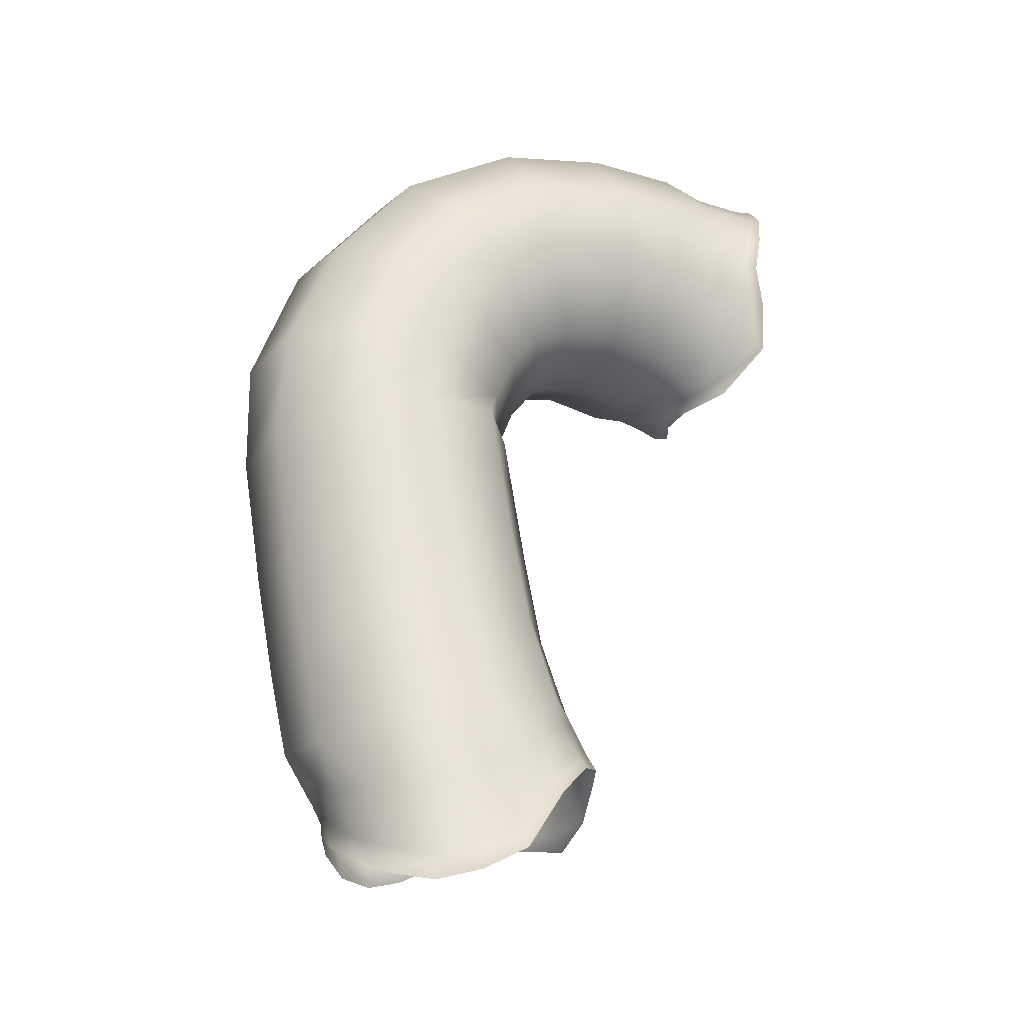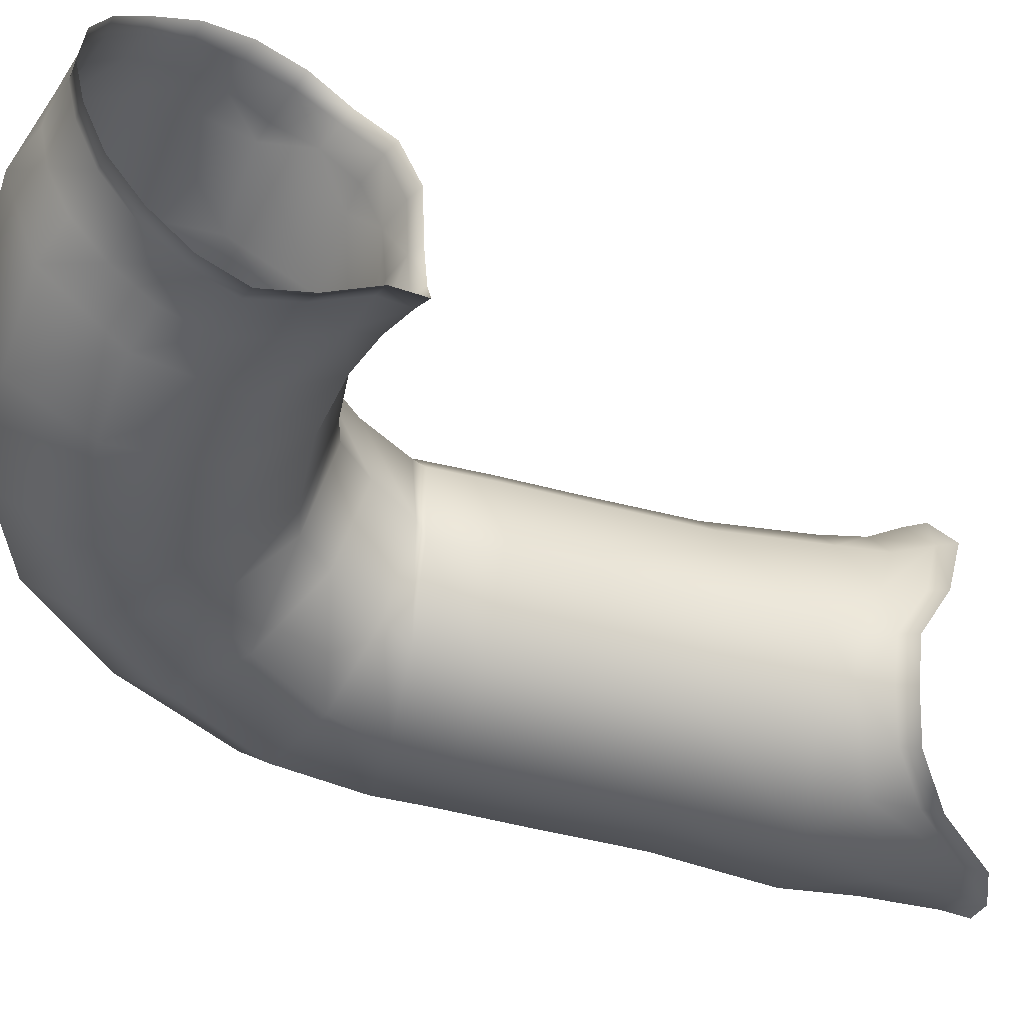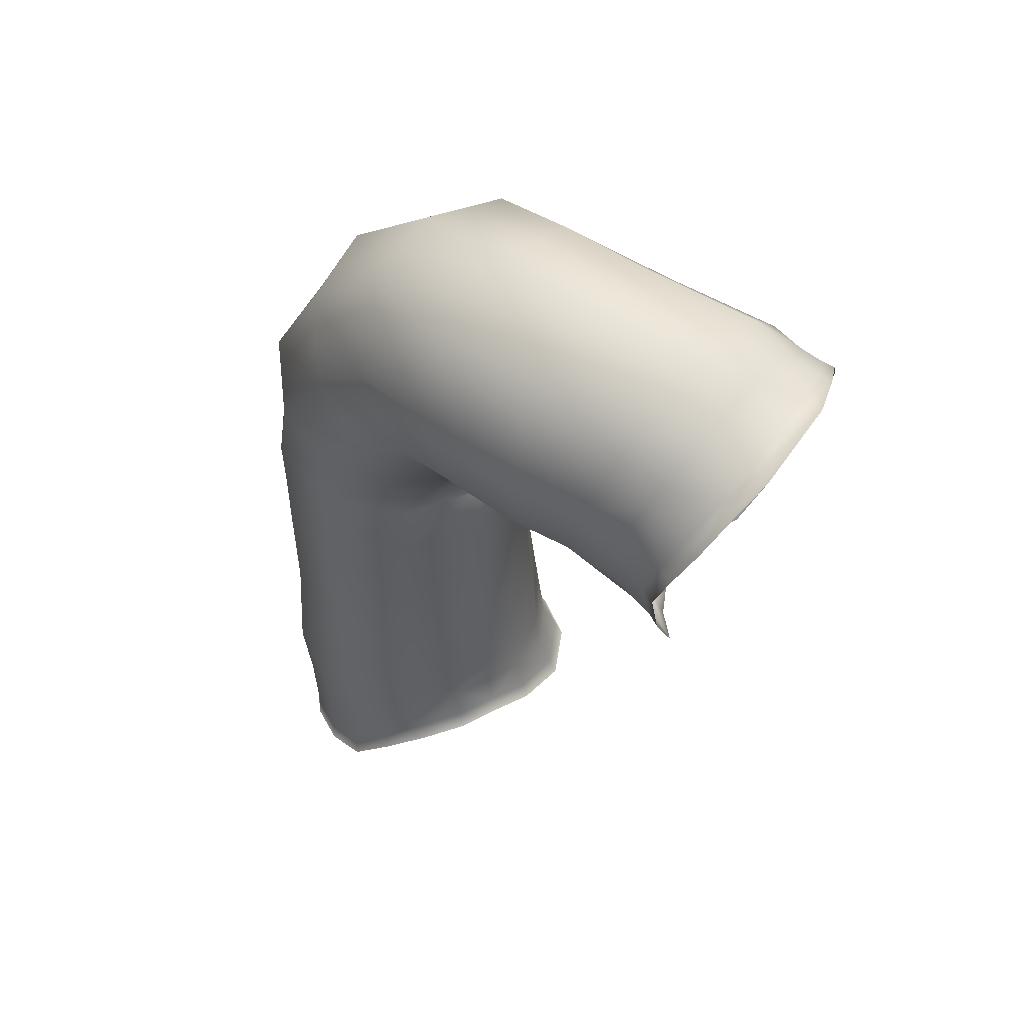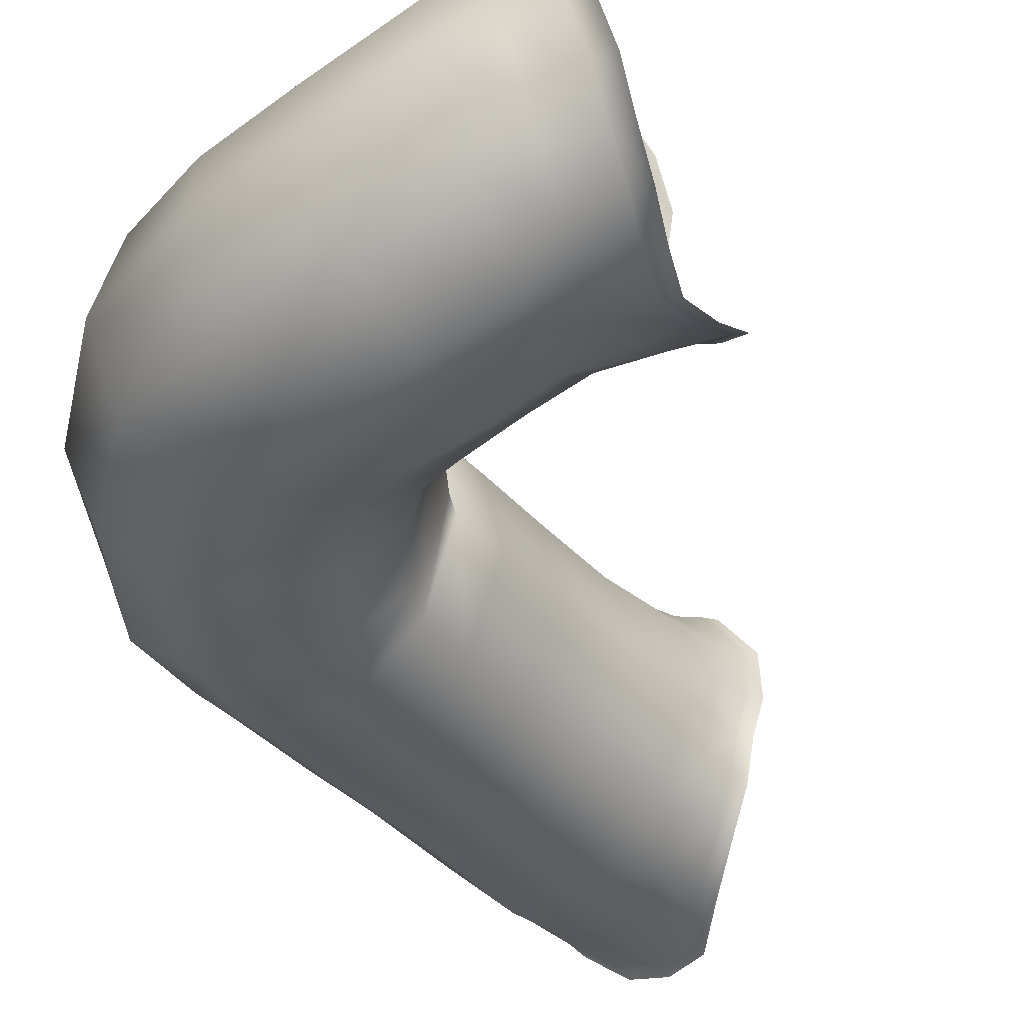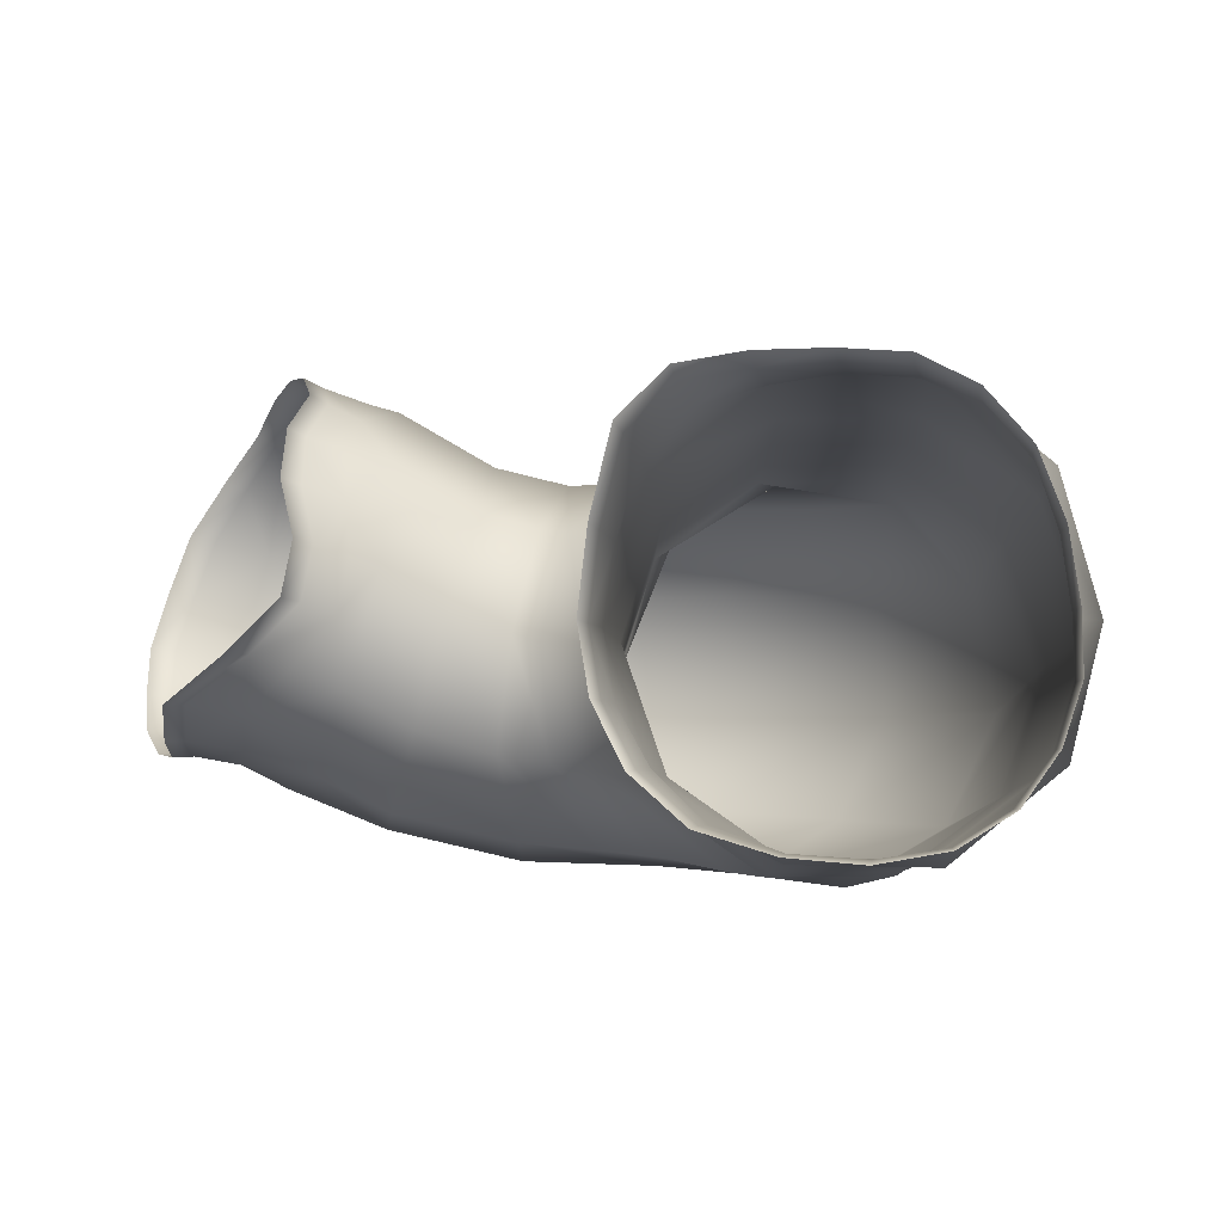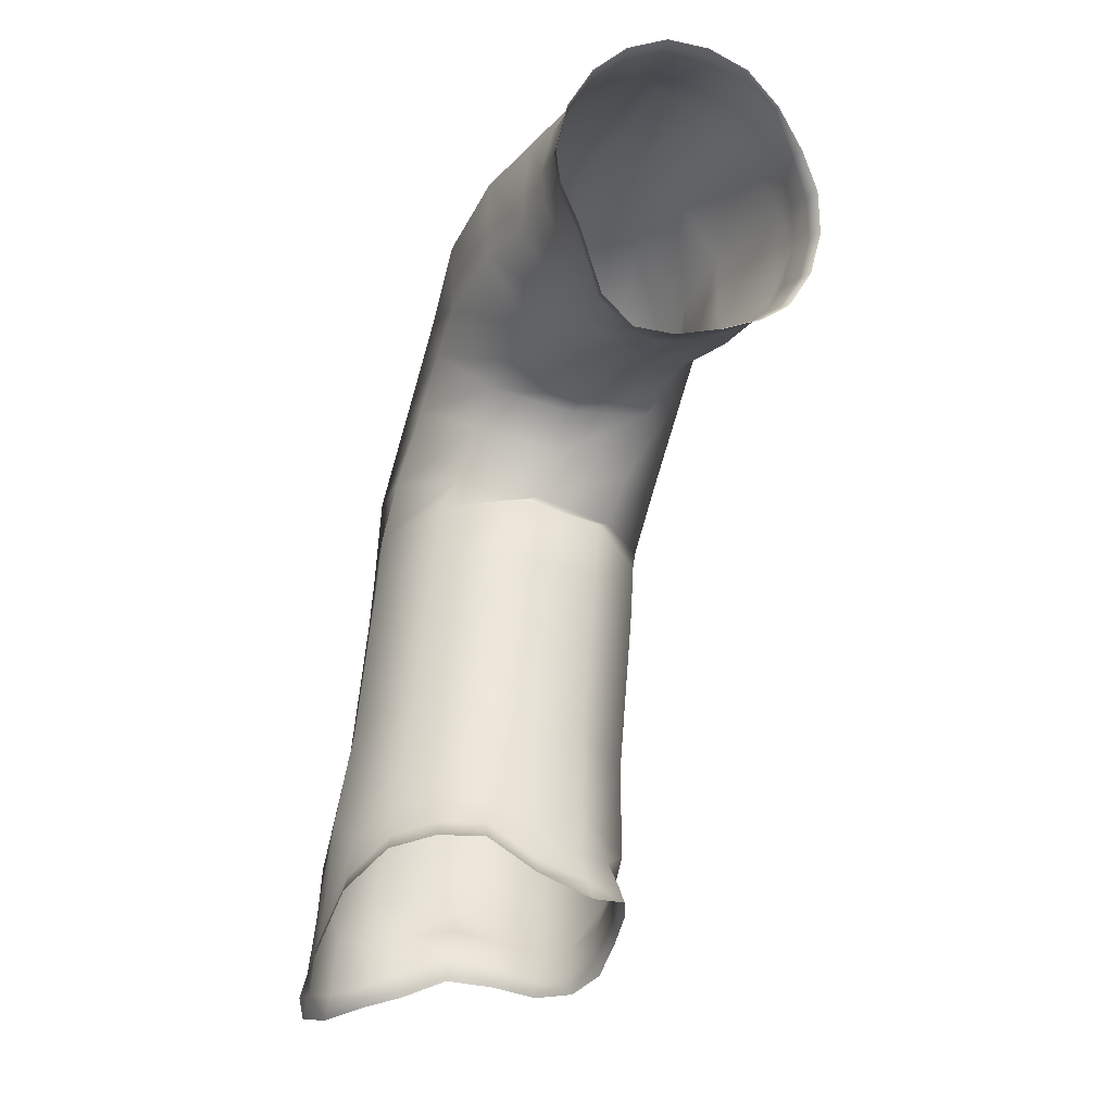
<metadata>
{"format":"obj","ext":"obj","renderer":"f3d","projection":"perspective","resolution":1024,"background":"white","views":[{"elev":-21.6,"azim":-10.1,"up":"+Z"},{"elev":-31.6,"azim":67.7,"up":"+Y"},{"elev":62.5,"azim":52.3,"up":"+Z"},{"elev":-28.4,"azim":26.5,"up":"+Y"},{"elev":-12.7,"azim":171.1,"up":"+Y"},{"elev":-24.6,"azim":79.6,"up":"+Z"}]}
</metadata>
<code>
g k_PlaySurface85
v -7746 474.2 -6821
v -7709 457.1 -6946
v -7755 317.9 -6956
v -7793 341.9 -6816
v -7771 491.2 -6671
v -7818 359 -6663
v -7788 505 -6543
v -7835 372.6 -6536
v -7802 513.2 -6443
v -7848 380.3 -6444
v -7807 541.5 -6432
v -7835 407.2 -6402
v -7780 568.7 -6362
v -7798 436.3 -6319
v -7737 583.5 -6305
v -7756 450.5 -6264
v -7706 595.6 -6292
v -7697 463.7 -6245
v -7632 619.5 -6279
v -7604 492.2 -6229
v -7557 665.8 -6286
v -7523 533.6 -6241
v -7785 607.7 -6843
v -7745 598.4 -6995
v -7810 624.7 -6691
v -7828 638.6 -6561
v -7842 647.2 -6457
v -7864 669.4 -6446
v -7838 696.9 -6362
v -7773 716.9 -6279
v -7742 726.9 -6257
v -7672 748.9 -6242
v -7573 803.2 -6247
v -7894 691.3 -6872
v -7857 684.8 -7027
v -7920 708.5 -6716
v -7938 722.5 -6584
v -7953 731 -6480
v -7984 742 -6438
v -7949 771.8 -6319
v -7850 799.6 -6195
v -7790 807.4 -6152
v -7705 830.9 -6132
v -7590 893.1 -6134
v -8032 693 -6897
v -8000 686.2 -7062
v -8059 710.5 -6737
v -8077 724.6 -6603
v -8091 732.7 -6503
v -8121 731.7 -6411
v -8070 764.9 -6250
v -7938 800.1 -6086
v -7832 806.4 -6018
v -7717 834.2 -5992
v -7557 901.4 -5990
v -8147 612.3 -6909
v -8119 601.1 -7070
v -8174 630 -6745
v -8192 644 -6610
v -8205 651.6 -6518
v -8224 642.3 -6375
v -8156 678.7 -6179
v -8004 718.2 -5993
v -7852 724.2 -5906
v -7704 757.6 -5875
v -7531 824.7 -5870
v -8194 480 -6903
v -8168 461.8 -7038
v -8220 497.8 -6737
v -8239 511.6 -6603
v -8251 518.6 -6519
v -8252 508 -6345
v -8174 546.3 -6136
v -8023 585.2 -5952
v -7842 592.3 -5858
v -7671 630.4 -5826
v -7506 692.5 -5819
v -8155 346.5 -6882
v -8128 321.6 -7049
v -8182 364.3 -6733
v -8199 378 -6586
v -8211 384.6 -6505
v -8196 380.1 -6331
v -8116 418.1 -6136
v -7987 451.8 -5978
v -7806 461.1 -5893
v -7630 501 -5863
v -7482 555.2 -5858
v -8046 263 -6853
v -8015 227.5 -7025
v -8072 280.5 -6691
v -8089 294.1 -6562
v -8100 300.8 -6482
v -8075 307.5 -6340
v -8006 343.1 -6179
v -7910 369.1 -6062
v -7758 380.6 -5998
v -7598 419 -5972
v -7479 465.2 -5971
v -7908 261.2 -6828
v -7871 232.2 -6990
v -7932 278.5 -6671
v -7950 292.1 -6543
v -7962 299.1 -6459
v -7938 317.9 -6366
v -7884 350.1 -6249
v -7825 368.6 -6171
v -7736 381.6 -6132
v -7589 415.7 -6112
v -7501 457 -6115
v -7793 341.9 -6816
v -7755 317.9 -6956
v -7818 359 -6663
v -7835 372.6 -6536
v -7848 380.3 -6444
v -7835 407.2 -6402
v -7798 436.3 -6319
v -7756 450.5 -6264
v -7697 463.7 -6245
v -7604 492.2 -6229
v -7523 533.6 -6241
v -7714 378.7 -6991
v -7694 371.7 -7038
v -7723 305.2 -7053
v -7744 314.3 -7011
v -7702 448.5 -6996
v -7682 442.3 -7040
v -7462 554.6 -6260
v -7509 613.6 -6276
v -7411 563.1 -6280
v -7468 622.8 -6294
v -7480 690.5 -6295
v -7522 680.5 -6283
v -7444 623.9 -6307
v -7385 562.5 -6290
v -7457 693.6 -6306
v -7707 521 -7035
v -7684 517.9 -7090
v -7726 593.3 -7067
v -7701 601 -7118
v -7517 748.9 -6275
v -7467 759.9 -6287
v -7472 824.3 -6259
v -7521 812.2 -6247
v -7441 765.1 -6298
v -7450 831.5 -6269
v -7777 644.3 -7062
v -7754 656.6 -7104
v -7844 666.4 -7068
v -7826 671.2 -7106
v -7539 863.8 -6200
v -7500 876.9 -6212
v -7501 913.3 -6152
v -7557 899.4 -6140
v -7478 885.8 -6222
v -7474 923.4 -6160
v -7914 676.6 -7086
v -7897 672.5 -7133
v -7979 666.4 -7112
v -7961 662.1 -7161
v -7530 914.5 -6072
v -7491 929.1 -6084
v -7478 923.6 -6015
v -7513 908.7 -6003
v -7463 939.8 -6090
v -7448 934.3 -6019
v -8036 634.6 -7134
v -8016 629.9 -7180
v -8085 585.1 -7123
v -8064 579.9 -7177
v -7485 881.5 -5941
v -7455 896.5 -5952
v -7423 851.3 -5901
v -7460 836.6 -5890
v -7432 906.4 -5955
v -7396 859.9 -5902
v -8118 522.1 -7101
v -8097 516.2 -7145
v -8131 452.3 -7084
v -8110 445.7 -7132
v -7455 777.6 -5856
v -7387 791.6 -5867
v -7364 723.9 -5852
v -7436 710.7 -5842
v -7356 798.5 -5866
v -7332 728.8 -5851
v -8122 382.3 -7099
v -8101 375 -7164
v -8093 317.1 -7128
v -8072 307.9 -7198
v -7420 642.3 -5850
v -7343 654.5 -5860
v -7337 590.2 -5888
v -7413 579 -5878
v -7312 657.3 -5859
v -7307 590.9 -5888
v -8046 259.4 -7128
v -8025 249.5 -7226
v -7986 221.8 -7130
v -7965 211.8 -7241
v -7411 527.4 -5925
v -7338 537.5 -5935
v -7349 501.1 -5995
v -7419 491.8 -5985
v -7309 536.6 -5936
v -7321 499 -5998
v -7919 215 -7125
v -7897 201.5 -7232
v -7851 224.4 -7095
v -7830 210.7 -7196
v -7430 476.7 -6052
v -7362 485.3 -6063
v -7350 490.8 -6132
v -7418 482.5 -6121
v -7336 482.6 -6067
v -7325 488.1 -6138
v -7791 259.4 -7040
v -7770 247.5 -7106
v -7791 259.4 -7040
v -7770 247.5 -7106
v -7410 509.6 -6200
v -7345 517.9 -6210
v -7410 509.6 -6200
v -7345 517.9 -6210
v -7501 457 -6115
v -7319 516 -6214
v -7319 516 -6214
v -7679 367.2 -7064
v -7710 299.2 -7079
v -7667 439.9 -7065
v -7670 517.4 -7116
v -7687 604.1 -7146
v -7757 239.9 -7133
v -7819 201.9 -7228
v -7757 239.9 -7133
v -7741 662.7 -7134
v -7814 679.4 -7133
v -8010 632.8 -7211
v -7953 666 -7194
v -8059 581.3 -7208
v -8092 515.8 -7185
v -8106 443.2 -7174
v -8097 370.4 -7207
v -8067 301.9 -7234
v -8019 241.8 -7267
v -7957 202.9 -7281
v -7888 191.2 -7265
v -7888 677.1 -7161
f 124 229 235
f 229 124 228
f 231 230 127
f 228 127 230
f 127 228 123
f 124 123 228
f 123 124 122
f 125 122 124
f 127 122 126
f 122 127 123
f 235 220 124
f 219 124 220
f 124 219 125
f 3 125 219
f 125 3 122
f 2 122 3
f 122 2 126
f 137 126 2
f 126 137 127
f 138 127 137
f 127 138 231
f 140 231 138
f 231 140 232
f 236 232 140
f 140 138 137
f 140 148 236
f 237 236 150
f 148 150 236
f 150 148 147
f 140 147 148
f 147 140 139
f 137 139 140
f 139 137 24
f 2 24 137
f 24 2 23
f 1 23 2
f 23 1 25
f 5 25 1
f 25 5 26
f 7 26 5
f 26 7 27
f 9 27 7
f 27 9 28
f 11 28 9
f 139 24 147
f 150 248 237
f 248 150 158
f 28 39 27
f 38 27 39
f 27 38 26
f 37 26 38
f 26 37 25
f 36 25 37
f 25 36 23
f 34 23 36
f 23 34 24
f 35 24 34
f 24 35 147
f 149 147 35
f 147 149 150
f 157 150 149
f 150 157 158
f 160 158 157
f 158 160 248
f 239 248 160
f 149 35 157
f 160 238 239
f 238 160 168
f 240 238 170
f 168 170 238
f 170 168 167
f 160 167 168
f 167 160 159
f 157 159 160
f 159 157 46
f 35 46 157
f 46 35 45
f 34 45 35
f 45 34 47
f 36 47 34
f 47 36 48
f 37 48 36
f 48 37 49
f 38 49 37
f 49 38 50
f 39 50 38
f 159 46 167
f 170 241 240
f 241 170 178
f 242 241 180
f 178 180 241
f 180 178 177
f 170 177 178
f 177 170 169
f 167 169 170
f 169 167 57
f 46 57 167
f 57 46 56
f 45 56 46
f 56 45 58
f 47 58 45
f 58 47 59
f 48 59 47
f 59 48 60
f 49 60 48
f 60 49 61
f 50 61 49
f 169 57 177
f 180 243 242
f 243 180 188
f 244 243 190
f 188 190 243
f 190 188 187
f 180 187 188
f 187 180 179
f 177 179 180
f 179 177 68
f 57 68 177
f 68 57 67
f 56 67 57
f 67 56 69
f 58 69 56
f 69 58 70
f 59 70 58
f 70 59 71
f 60 71 59
f 71 60 72
f 61 72 60
f 179 68 187
f 190 245 244
f 245 190 198
f 246 245 200
f 198 200 245
f 200 198 197
f 190 197 198
f 197 190 189
f 187 189 190
f 189 187 79
f 68 79 187
f 79 68 78
f 67 78 68
f 78 67 80
f 69 80 67
f 80 69 81
f 70 81 69
f 81 70 82
f 71 82 70
f 82 71 83
f 72 83 71
f 189 79 197
f 200 247 246
f 247 200 208
f 234 247 210
f 208 210 247
f 210 208 207
f 200 207 208
f 207 200 199
f 197 199 200
f 199 197 90
f 79 90 197
f 90 79 89
f 78 89 79
f 89 78 91
f 80 91 78
f 91 80 92
f 81 92 80
f 92 81 93
f 82 93 81
f 93 82 94
f 83 94 82
f 199 90 207
f 210 233 234
f 233 210 218
f 210 217 218
f 217 210 209
f 207 209 210
f 209 207 101
f 90 101 207
f 101 90 100
f 89 100 90
f 100 89 102
f 91 102 89
f 102 91 103
f 92 103 91
f 103 92 104
f 93 104 92
f 104 93 105
f 94 105 93
f 105 94 106
f 95 106 94
f 106 95 107
f 209 101 217
f 101 112 217
f 112 101 111
f 100 111 101
f 111 100 113
f 102 113 100
f 113 102 114
f 103 114 102
f 114 103 115
f 104 115 103
f 115 104 116
f 105 116 104
f 116 105 117
f 106 117 105
f 117 106 118
f 107 118 106
f 118 107 119
f 108 119 107
f 119 108 120
f 109 120 108
f 120 109 121
f 110 121 109
f 96 107 95
f 107 96 108
f 97 108 96
f 108 97 109
f 98 109 97
f 109 98 110
f 99 110 98
f 110 99 211
f 204 211 99
f 211 204 203
f 201 203 204
f 203 201 202
f 193 202 201
f 202 193 205
f 196 205 193
f 204 99 201
f 203 202 205
f 203 212 211
f 221 110 214
f 211 214 110
f 214 211 213
f 212 213 211
f 213 212 215
f 203 215 212
f 215 203 206
f 205 206 203
f 213 221 214
f 221 213 222
f 226 222 213
f 213 216 226
f 216 213 215
f 193 195 196
f 195 193 192
f 94 83 95
f 84 95 83
f 95 84 96
f 85 96 84
f 96 85 97
f 86 97 85
f 97 86 98
f 87 98 86
f 98 87 99
f 88 99 87
f 99 88 201
f 194 201 88
f 201 194 193
f 191 193 194
f 193 191 192
f 183 192 191
f 192 183 195
f 186 195 183
f 194 88 191
f 183 185 186
f 185 183 182
f 83 72 84
f 73 84 72
f 84 73 85
f 74 85 73
f 85 74 86
f 75 86 74
f 86 75 87
f 76 87 75
f 87 76 88
f 77 88 76
f 88 77 191
f 184 191 77
f 191 184 183
f 181 183 184
f 183 181 182
f 173 182 181
f 182 173 185
f 176 185 173
f 184 77 181
f 173 175 176
f 175 173 172
f 72 61 73
f 62 73 61
f 73 62 74
f 63 74 62
f 74 63 75
f 64 75 63
f 75 64 76
f 65 76 64
f 76 65 77
f 66 77 65
f 77 66 181
f 174 181 66
f 181 174 173
f 171 173 174
f 173 171 172
f 163 172 171
f 172 163 175
f 166 175 163
f 174 66 171
f 163 165 166
f 165 163 162
f 61 50 62
f 51 62 50
f 62 51 63
f 52 63 51
f 63 52 64
f 53 64 52
f 64 53 65
f 54 65 53
f 65 54 66
f 55 66 54
f 66 55 171
f 164 171 55
f 171 164 163
f 161 163 164
f 163 161 162
f 153 162 161
f 162 153 165
f 156 165 153
f 164 55 161
f 153 155 156
f 155 153 152
f 50 39 51
f 40 51 39
f 51 40 52
f 41 52 40
f 52 41 53
f 42 53 41
f 53 42 54
f 43 54 42
f 54 43 55
f 44 55 43
f 55 44 161
f 154 161 44
f 161 154 153
f 151 153 154
f 153 151 152
f 143 152 151
f 152 143 155
f 146 155 143
f 154 44 151
f 143 145 146
f 145 143 142
f 136 145 132
f 142 132 145
f 132 142 141
f 143 141 142
f 141 143 144
f 151 144 143
f 144 151 33
f 44 33 151
f 33 44 32
f 43 32 44
f 32 43 31
f 42 31 43
f 31 42 30
f 41 30 42
f 30 41 29
f 40 29 41
f 29 40 28
f 39 28 40
f 144 33 141
f 132 134 136
f 134 132 131
f 28 11 29
f 13 29 11
f 29 13 30
f 15 30 13
f 30 15 31
f 17 31 15
f 31 17 32
f 19 32 17
f 32 19 33
f 21 33 19
f 33 21 141
f 133 141 21
f 141 133 132
f 129 132 133
f 132 129 131
f 130 131 129
f 131 130 134
f 135 134 130
f 133 21 129
f 130 227 135
f 227 130 224
f 130 223 224
f 223 130 128
f 129 128 130
f 128 129 22
f 21 22 129
f 22 21 20
f 19 20 21
f 20 19 18
f 17 18 19
f 18 17 16
f 15 16 17
f 16 15 14
f 13 14 15
f 14 13 12
f 11 12 13
f 12 11 10
f 9 10 11
f 10 9 8
f 223 22 225
f 22 223 128
f 7 8 9
f 8 7 6
f 5 6 7
f 6 5 4
f 1 4 5
f 4 1 3
f 2 3 1

</code>
